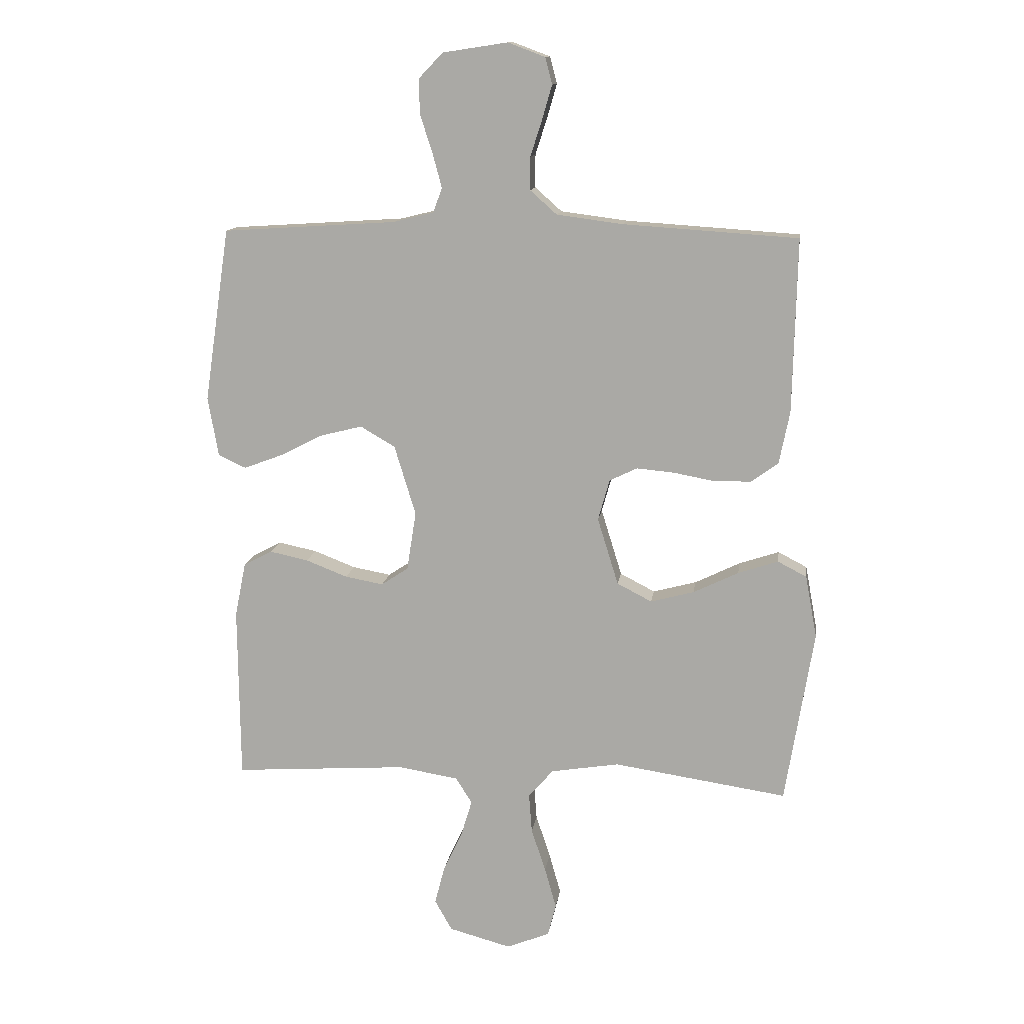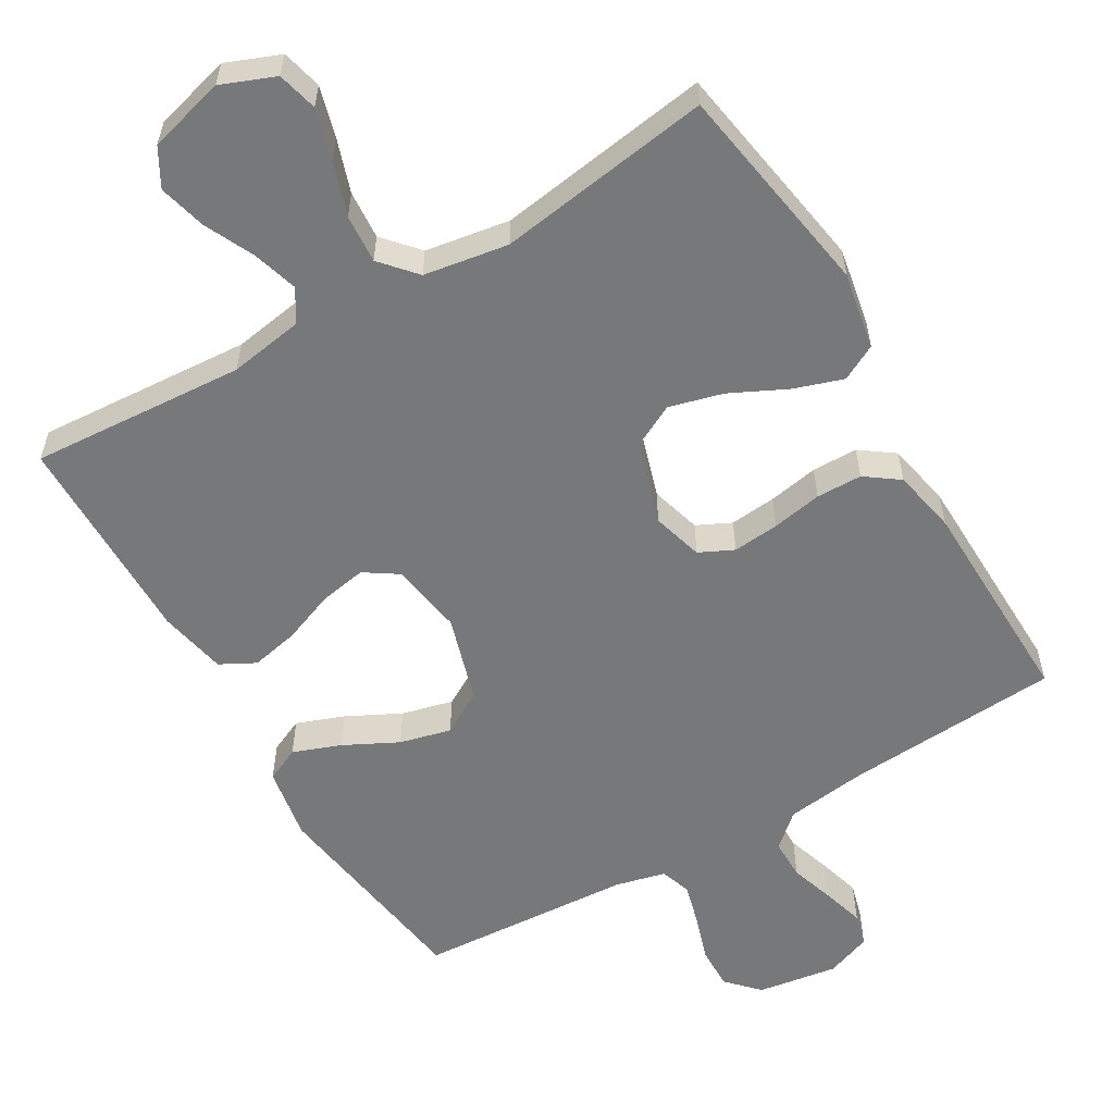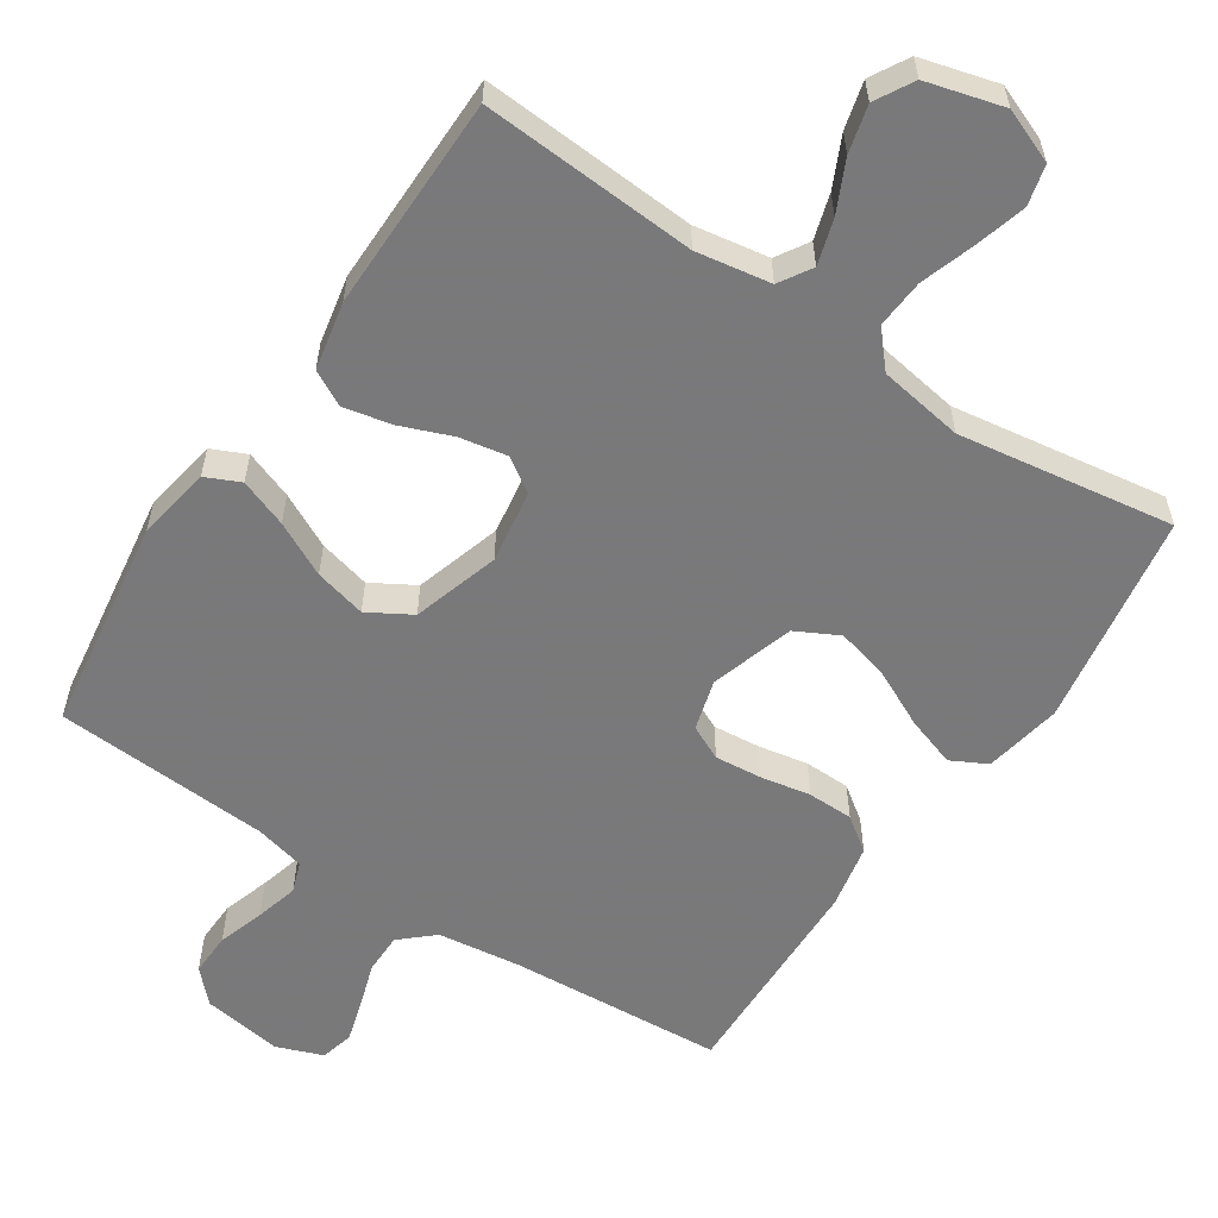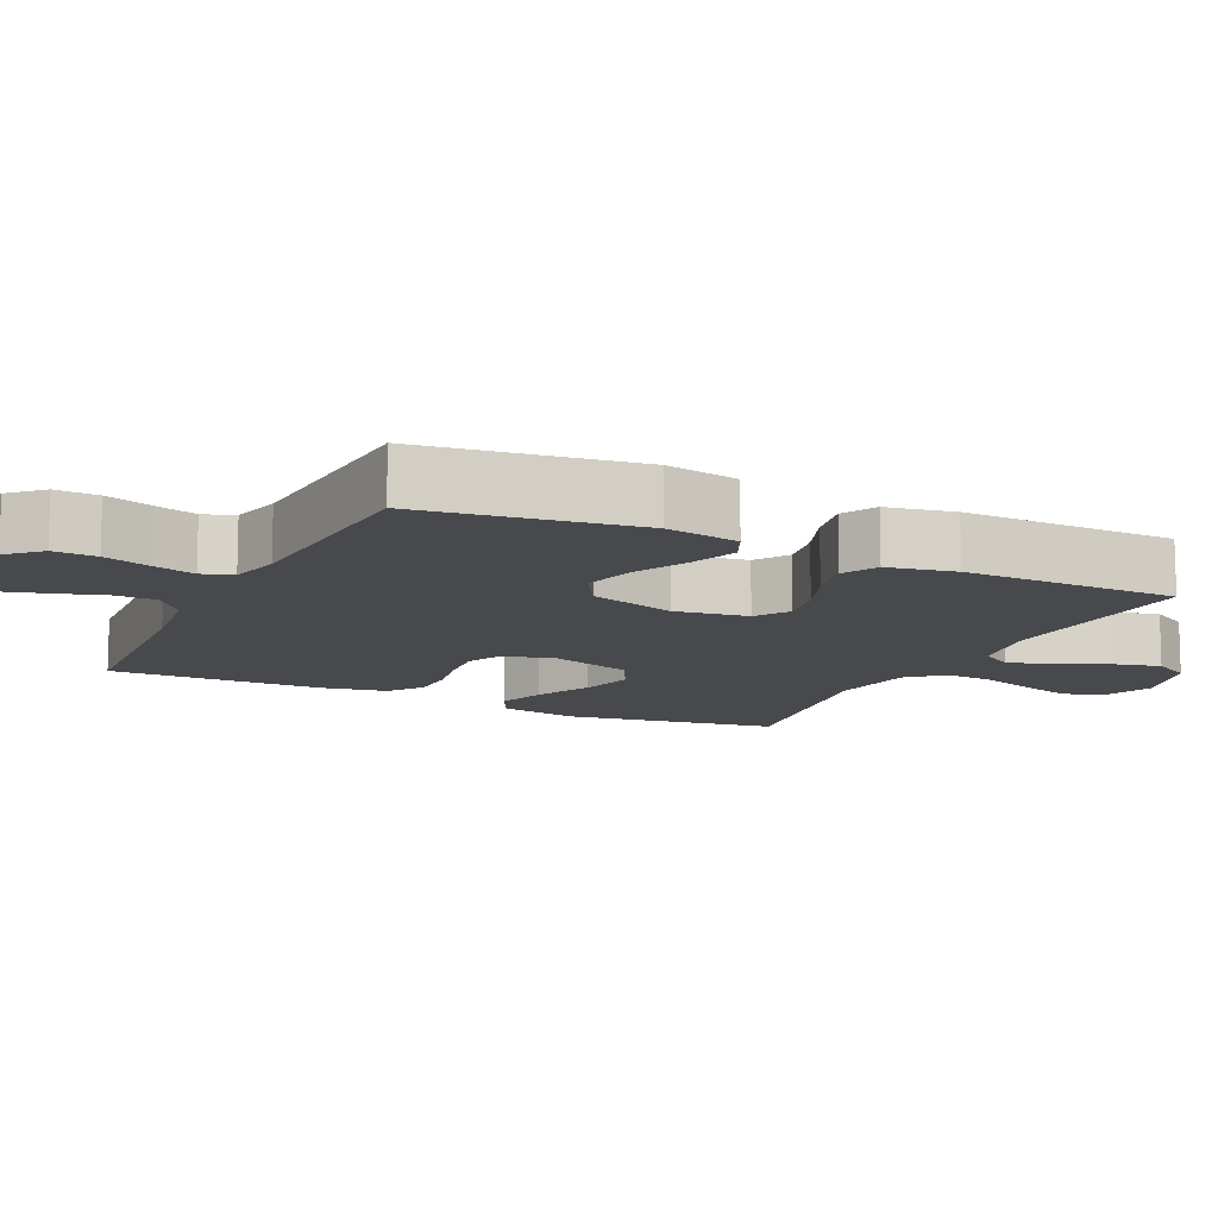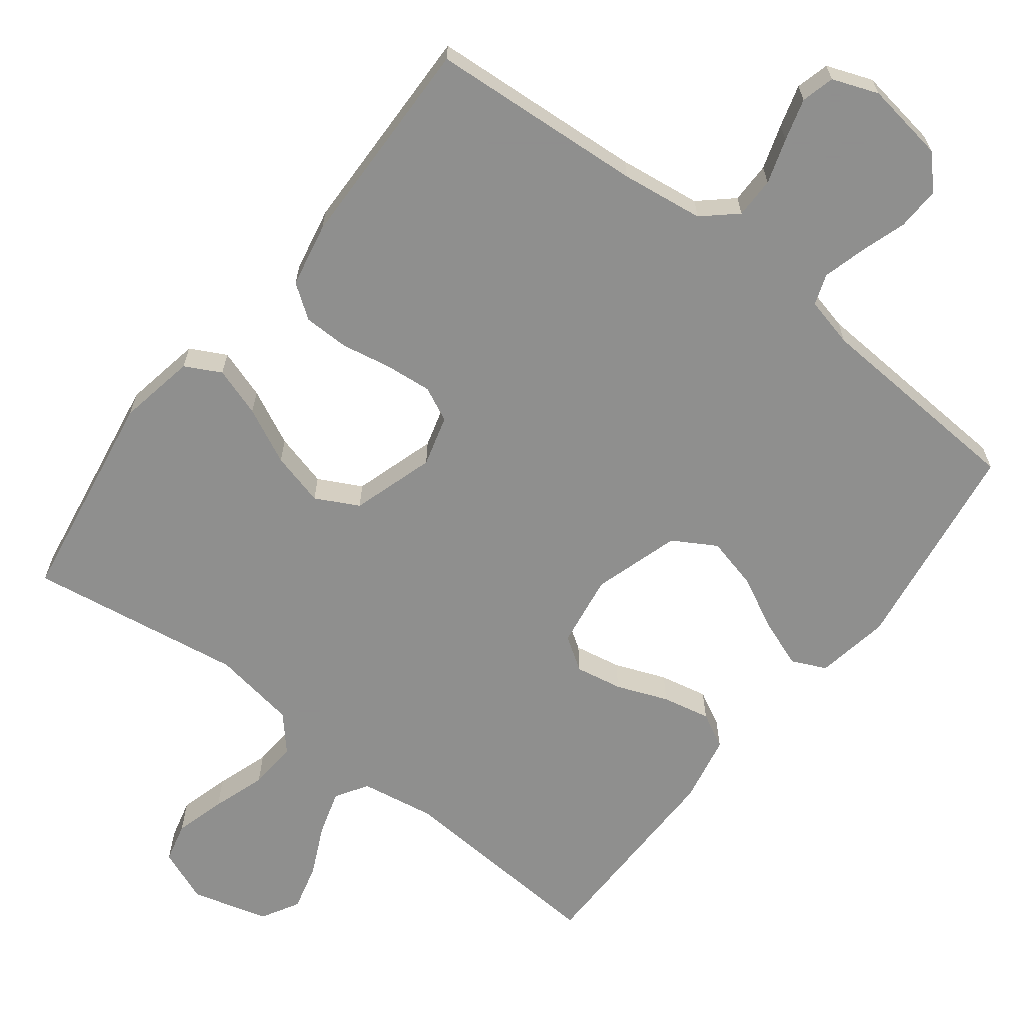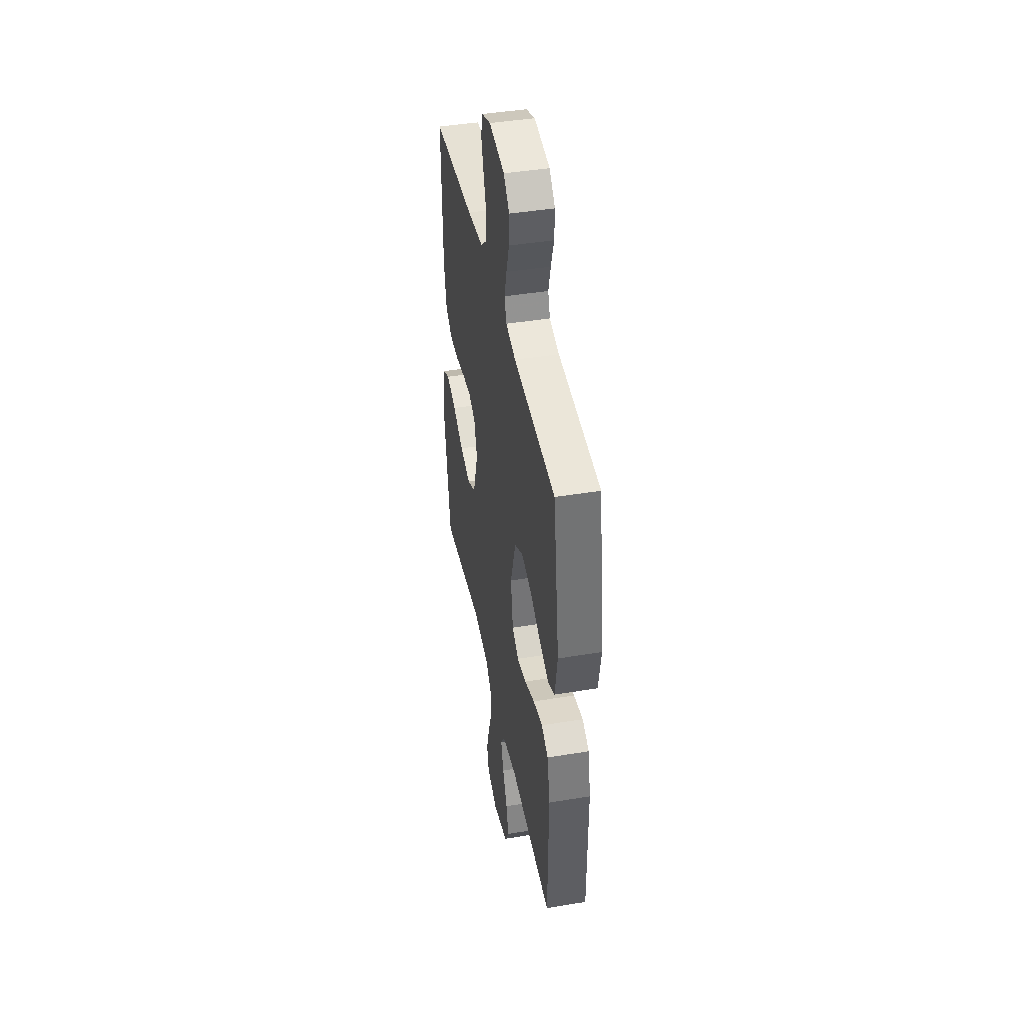
<metadata>
{"format":"obj","ext":"obj","renderer":"f3d","projection":"perspective","resolution":1024,"background":"white","views":[{"elev":12.8,"azim":-172.1,"up":"+Z"},{"elev":-57.4,"azim":-149.6,"up":"+Y"},{"elev":-57.8,"azim":146.5,"up":"+Y"},{"elev":-12.0,"azim":64.2,"up":"+Y"},{"elev":-65.1,"azim":-37.6,"up":"+Y"},{"elev":43.2,"azim":78.9,"up":"+Z"}]}
</metadata>
<code>
v -0.5 0.07 0.5
v -0.2 0.07 0.52
v -0.085 0.07 0.535
v -0.039 0.07 0.576
v -0.039 0.07 0.633
v -0.059 0.07 0.695
v -0.076 0.07 0.754
v -0.064 0.07 0.8
v 0 0.07 0.824
v 0.112 0.07 0.807
v 0.154 0.07 0.763
v 0.152 0.07 0.703
v 0.131 0.07 0.638
v 0.115 0.07 0.579
v 0.13 0.07 0.536
v 0.2 0.07 0.519
v 0.5 0.07 0.5
v 0.544 0.07 0.2
v 0.526 0.07 0.097
v 0.478 0.07 0.075
v 0.411 0.07 0.1
v 0.336 0.07 0.138
v 0.264 0.07 0.156
v 0.204 0.07 0.121
v 0.167 0.07 0
v 0.183 0.07 -0.102
v 0.23 0.07 -0.133
v 0.296 0.07 -0.121
v 0.368 0.07 -0.093
v 0.435 0.07 -0.079
v 0.484 0.07 -0.105
v 0.503 0.07 -0.2
v 0.5 0.07 -0.5
v 0.2 0.07 -0.48
v 0.096 0.07 -0.497
v 0.068 0.07 -0.542
v 0.087 0.07 -0.605
v 0.12 0.07 -0.675
v 0.137 0.07 -0.741
v 0.107 0.07 -0.794
v 0 0.07 -0.823
v -0.075 0.07 -0.793
v -0.089 0.07 -0.737
v -0.069 0.07 -0.666
v -0.044 0.07 -0.591
v -0.039 0.07 -0.523
v -0.082 0.07 -0.474
v -0.2 0.07 -0.455
v -0.5 0.07 -0.5
v -0.549 0.07 -0.2
v -0.529 0.07 -0.092
v -0.479 0.07 -0.066
v -0.41 0.07 -0.089
v -0.332 0.07 -0.127
v -0.257 0.07 -0.147
v -0.197 0.07 -0.116
v -0.161 0.07 0
v -0.181 0.07 0.071
v -0.229 0.07 0.094
v -0.294 0.07 0.088
v -0.364 0.07 0.075
v -0.428 0.07 0.076
v -0.475 0.07 0.11
v -0.493 0.07 0.2
v -0.5 0 0.5
v -0.2 0 0.52
v -0.085 0 0.535
v -0.039 0 0.576
v -0.039 0 0.633
v -0.059 0 0.695
v -0.076 0 0.754
v -0.064 0 0.8
v 0 0 0.824
v 0.112 0 0.807
v 0.154 0 0.763
v 0.152 0 0.703
v 0.131 0 0.638
v 0.115 0 0.579
v 0.13 0 0.536
v 0.2 0 0.519
v 0.5 0 0.5
v 0.544 0 0.2
v 0.526 0 0.097
v 0.478 0 0.075
v 0.411 0 0.1
v 0.336 0 0.138
v 0.264 0 0.156
v 0.204 0 0.121
v 0.167 0 0
v 0.183 0 -0.102
v 0.23 0 -0.133
v 0.296 0 -0.121
v 0.368 0 -0.093
v 0.435 0 -0.079
v 0.484 0 -0.105
v 0.503 0 -0.2
v 0.5 0 -0.5
v 0.2 0 -0.48
v 0.096 0 -0.497
v 0.068 0 -0.542
v 0.087 0 -0.605
v 0.12 0 -0.675
v 0.137 0 -0.741
v 0.107 0 -0.794
v 0 0 -0.823
v -0.075 0 -0.793
v -0.089 0 -0.737
v -0.069 0 -0.666
v -0.044 0 -0.591
v -0.039 0 -0.523
v -0.082 0 -0.474
v -0.2 0 -0.455
v -0.5 0 -0.5
v -0.549 0 -0.2
v -0.529 0 -0.092
v -0.479 0 -0.066
v -0.41 0 -0.089
v -0.332 0 -0.127
v -0.257 0 -0.147
v -0.197 0 -0.116
v -0.161 0 0
v -0.181 0 0.071
v -0.229 0 0.094
v -0.294 0 0.088
v -0.364 0 0.075
v -0.428 0 0.076
v -0.475 0 0.11
v -0.493 0 0.2
f 63 64 1 2
f 60 61 62 63
f 59 60 63 2
f 58 59 2 3
f 57 58 3 4
f 51 52 53 54
f 51 54 55
f 48 49 50 51
f 47 48 51 55
f 46 47 55 56
f 42 43 44 45
f 40 41 42 45
f 40 45 46
f 37 38 39 40
f 36 37 40 46
f 35 36 46 56
f 31 32 33 34
f 28 29 30 31
f 27 28 31 34
f 26 27 34 35
f 19 20 21 22
f 19 22 23
f 16 17 18 19
f 15 16 19 23
f 10 11 12 13
f 10 13 14
f 9 10 14
f 8 9 14 15
f 5 6 7 8
f 26 35 56 57
f 25 26 57 4
f 24 25 4 5
f 15 23 24
f 5 8 15 24
f 66 65 128 127
f 127 126 125 124
f 66 127 124 123
f 67 66 123 122
f 68 67 122 121
f 118 117 116 115
f 119 118 115
f 115 114 113 112
f 119 115 112 111
f 120 119 111 110
f 109 108 107 106
f 109 106 105 104
f 110 109 104
f 104 103 102 101
f 110 104 101 100
f 120 110 100 99
f 98 97 96 95
f 95 94 93 92
f 98 95 92 91
f 99 98 91 90
f 86 85 84 83
f 87 86 83
f 83 82 81 80
f 87 83 80 79
f 77 76 75 74
f 78 77 74
f 78 74 73
f 79 78 73 72
f 72 71 70 69
f 121 120 99 90
f 68 121 90 89
f 69 68 89 88
f 88 87 79
f 88 79 72 69
f 1 65 66 2
f 2 66 67 3
f 3 67 68 4
f 4 68 69 5
f 5 69 70 6
f 6 70 71 7
f 7 71 72 8
f 8 72 73 9
f 9 73 74 10
f 10 74 75 11
f 11 75 76 12
f 12 76 77 13
f 13 77 78 14
f 14 78 79 15
f 15 79 80 16
f 16 80 81 17
f 17 81 82 18
f 18 82 83 19
f 19 83 84 20
f 20 84 85 21
f 21 85 86 22
f 22 86 87 23
f 23 87 88 24
f 24 88 89 25
f 25 89 90 26
f 26 90 91 27
f 27 91 92 28
f 28 92 93 29
f 29 93 94 30
f 30 94 95 31
f 31 95 96 32
f 32 96 97 33
f 33 97 98 34
f 34 98 99 35
f 35 99 100 36
f 36 100 101 37
f 37 101 102 38
f 38 102 103 39
f 39 103 104 40
f 40 104 105 41
f 41 105 106 42
f 42 106 107 43
f 43 107 108 44
f 44 108 109 45
f 45 109 110 46
f 46 110 111 47
f 47 111 112 48
f 48 112 113 49
f 49 113 114 50
f 50 114 115 51
f 51 115 116 52
f 52 116 117 53
f 53 117 118 54
f 54 118 119 55
f 55 119 120 56
f 56 120 121 57
f 57 121 122 58
f 58 122 123 59
f 59 123 124 60
f 60 124 125 61
f 61 125 126 62
f 62 126 127 63
f 63 127 128 64
f 64 128 65 1

</code>
